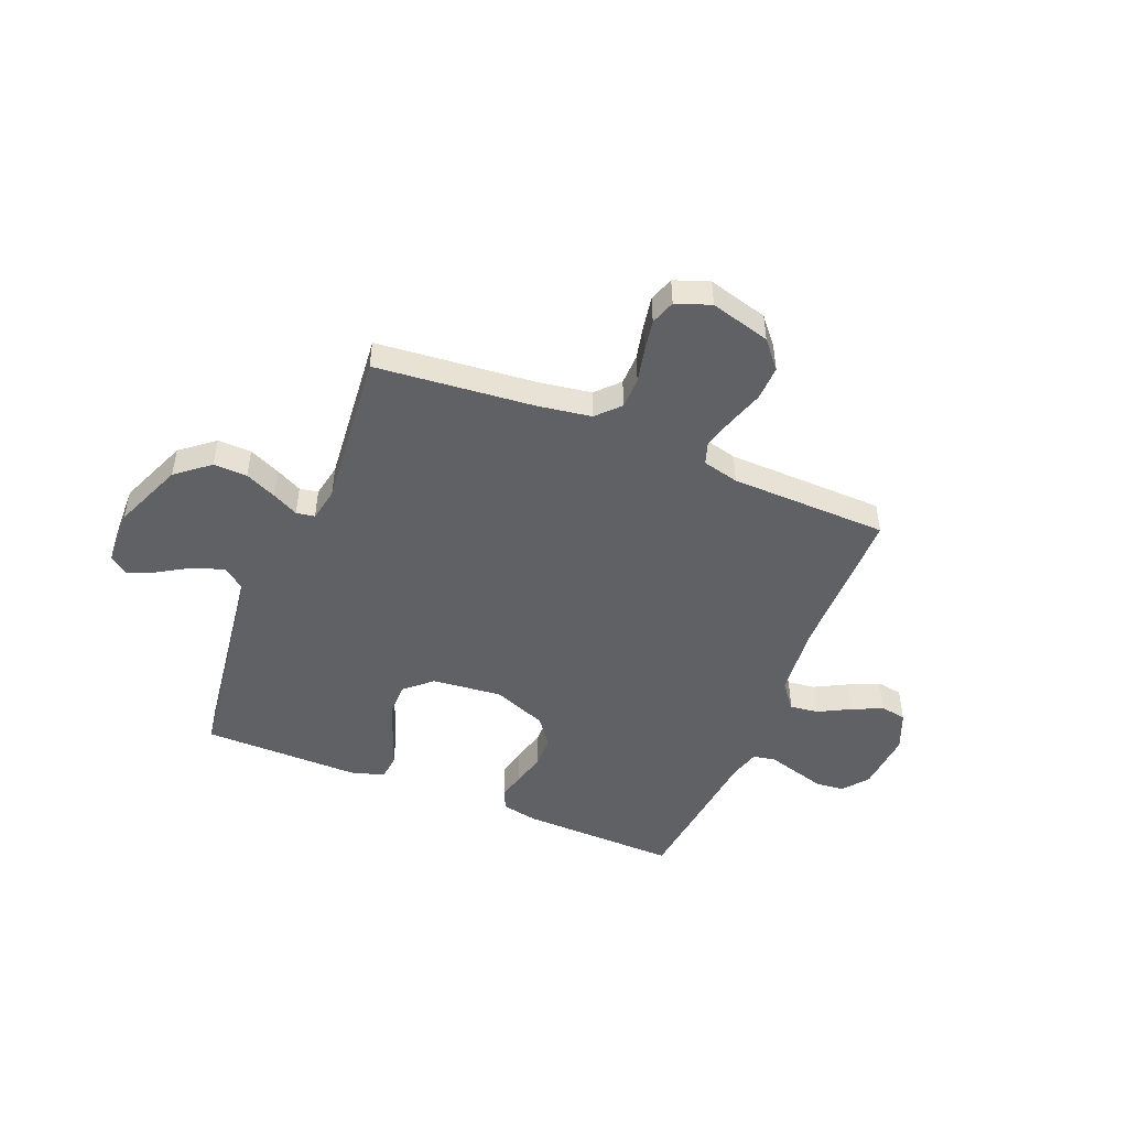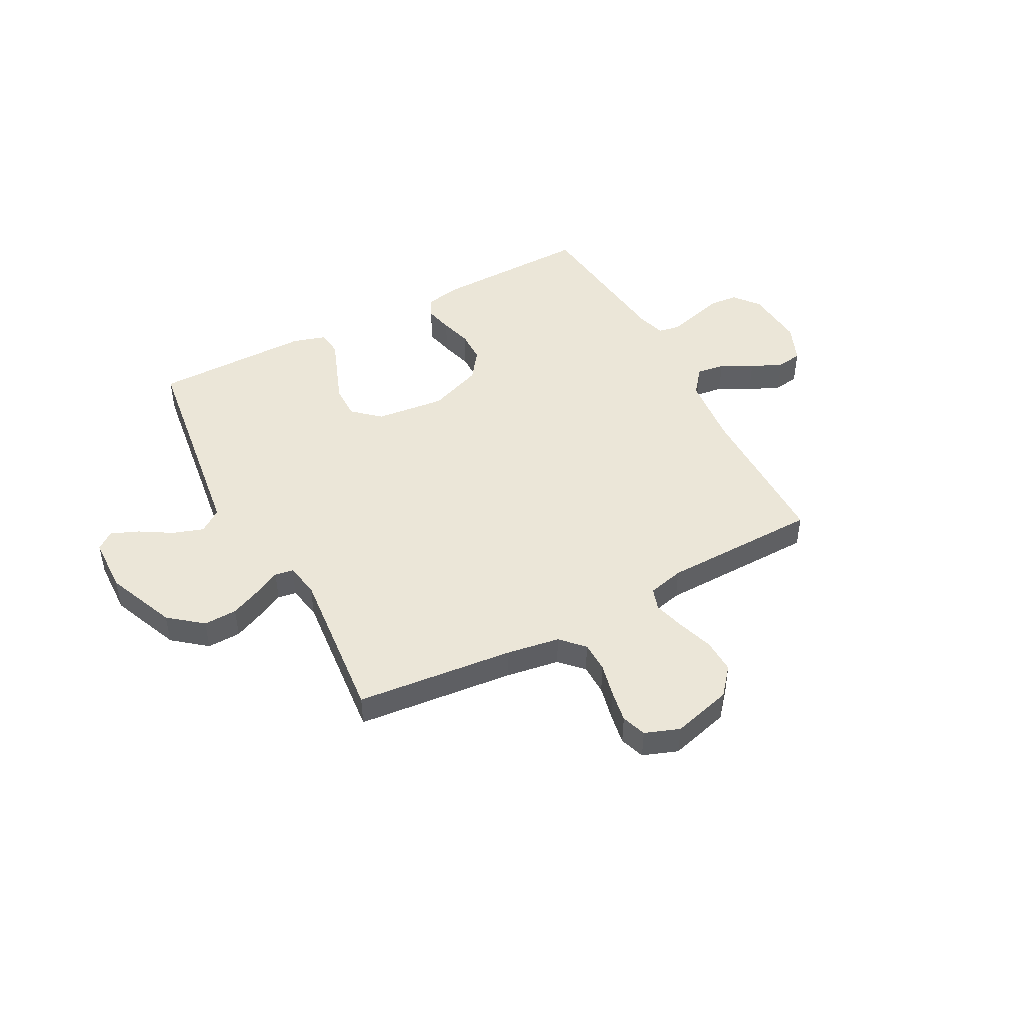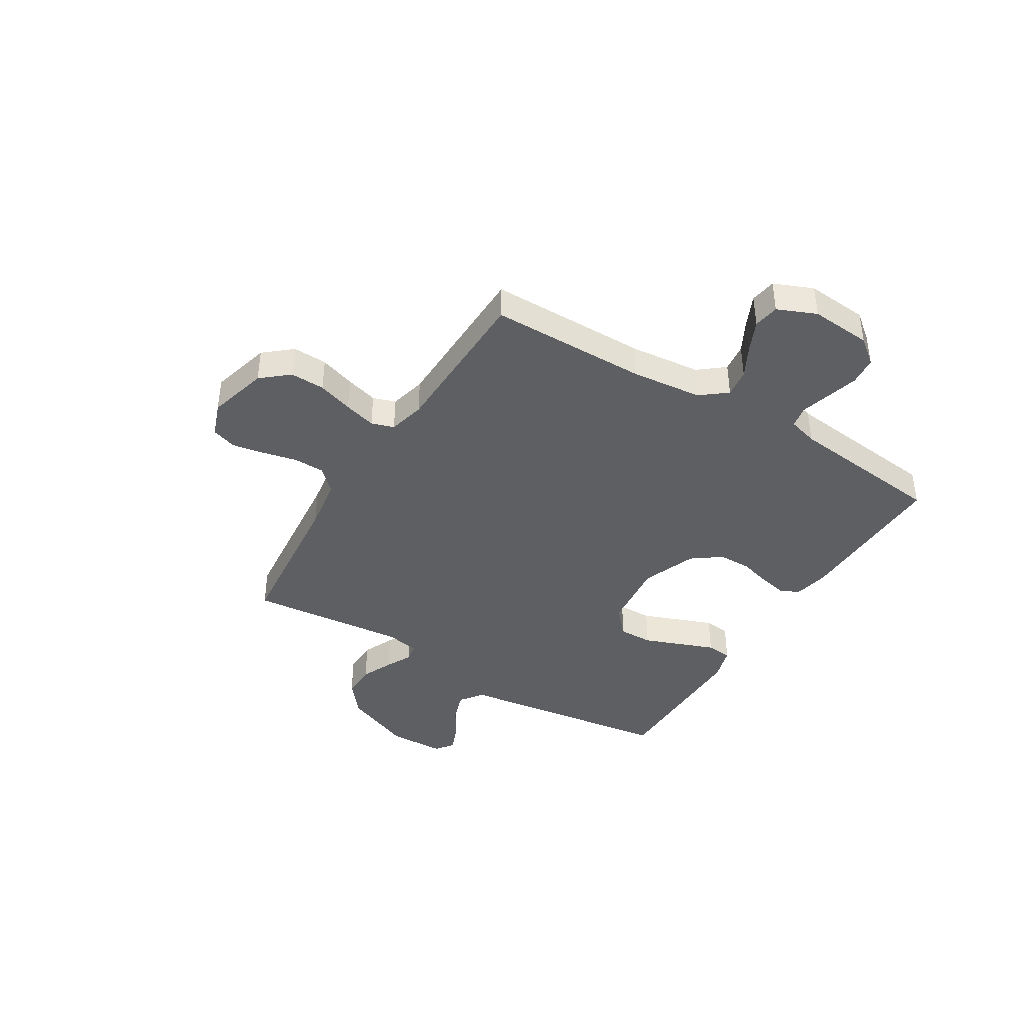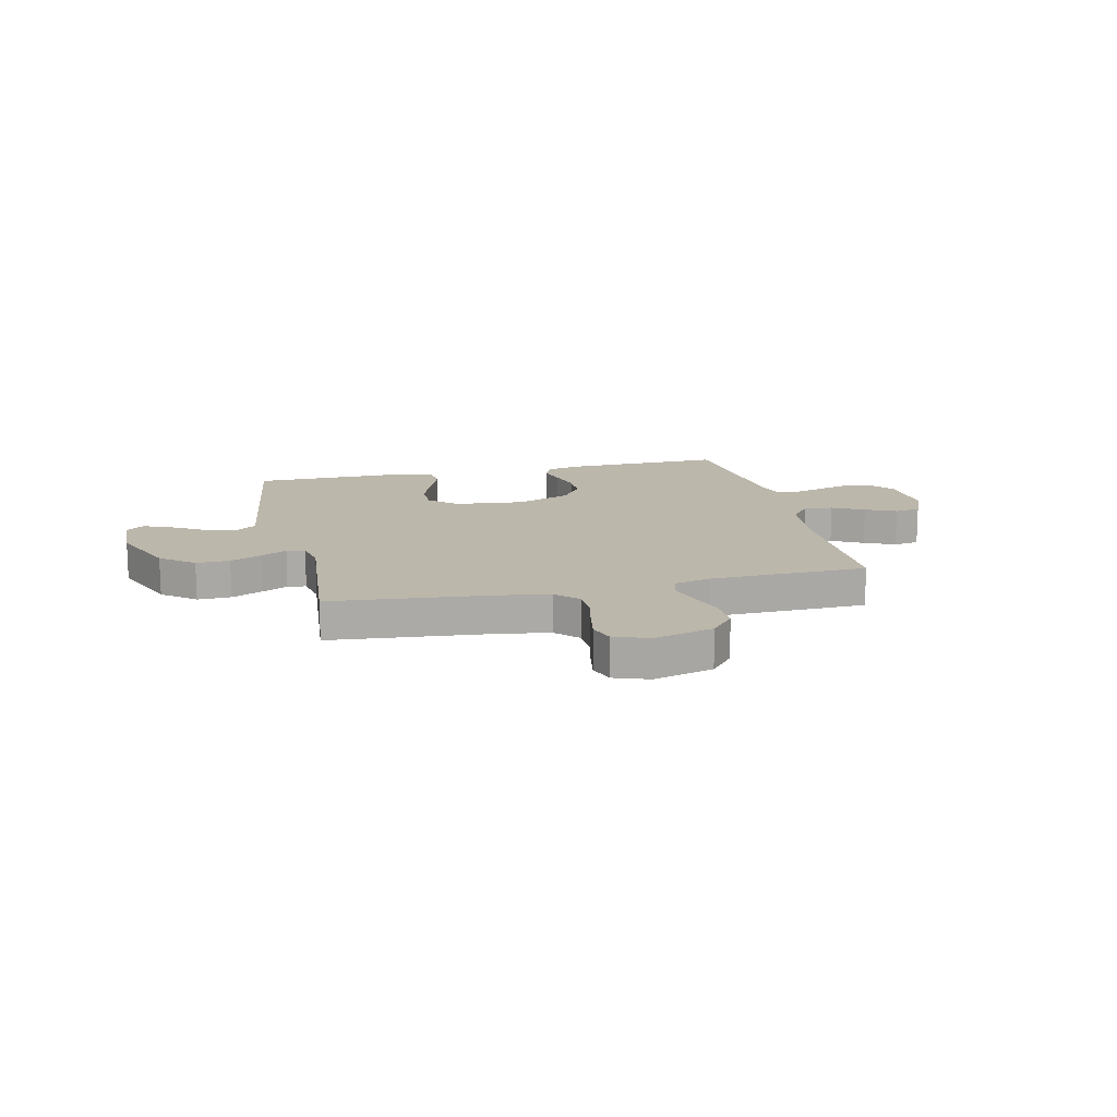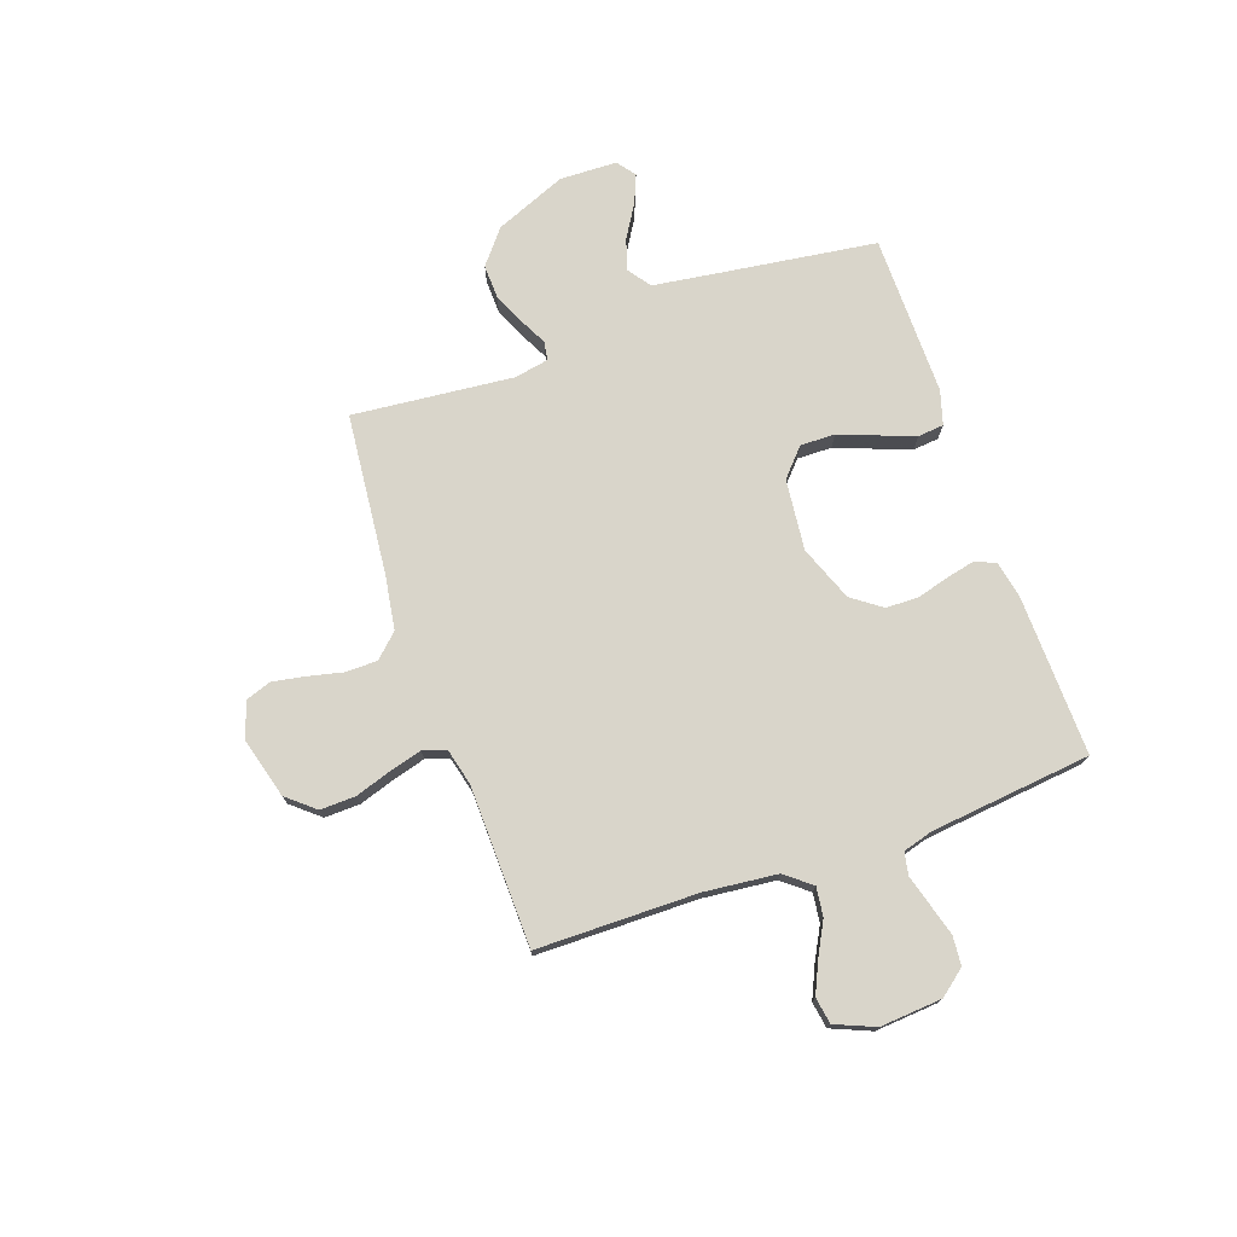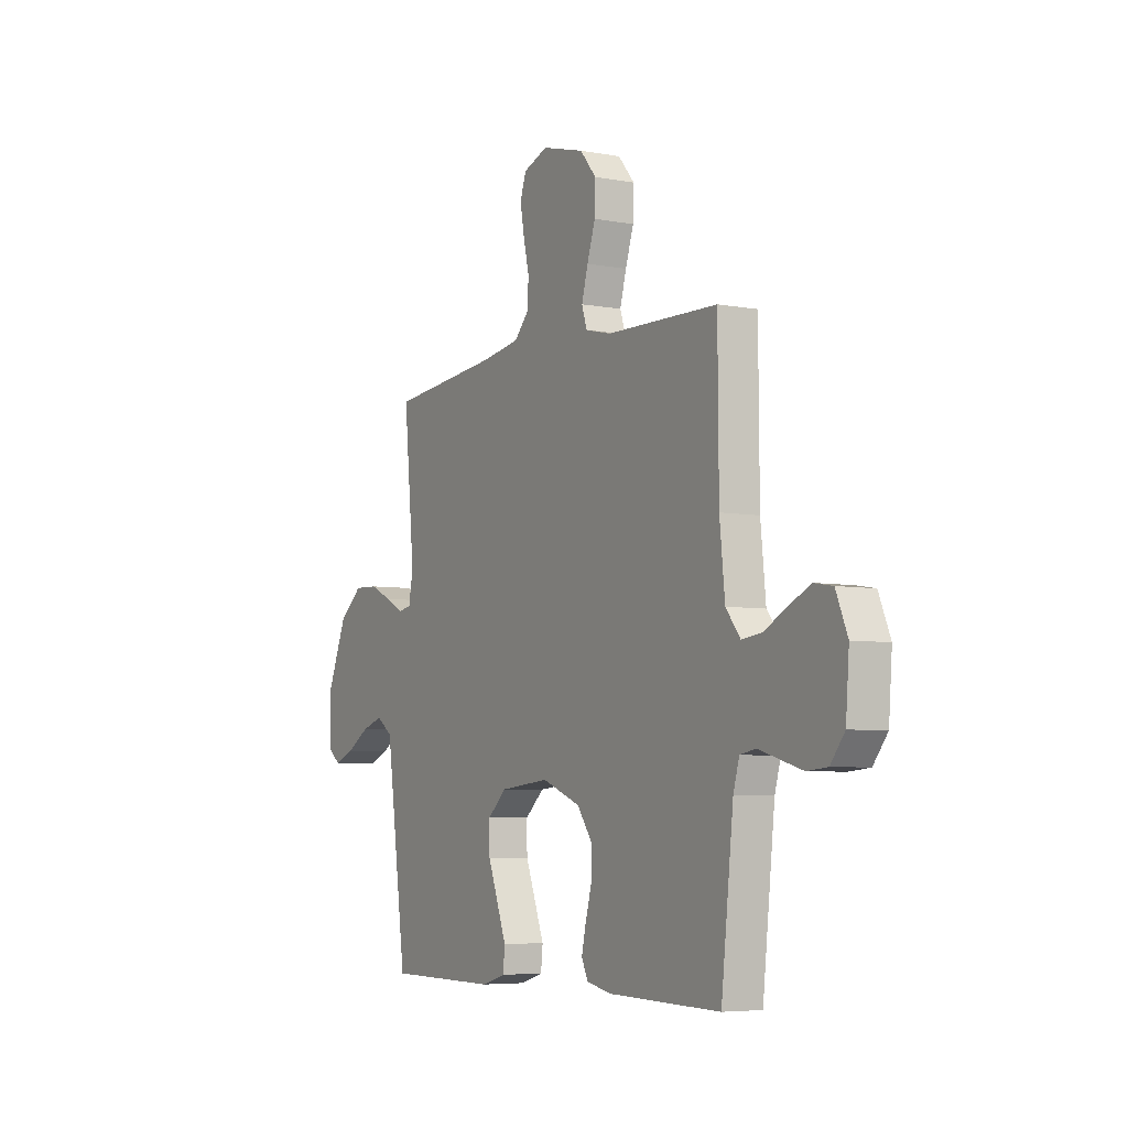
<metadata>
{"format":"obj","ext":"obj","renderer":"f3d","projection":"perspective","resolution":1024,"background":"white","views":[{"elev":-48.1,"azim":-22.2,"up":"+Y"},{"elev":46.5,"azim":-28.0,"up":"+Y"},{"elev":-40.9,"azim":58.6,"up":"+Y"},{"elev":14.4,"azim":-13.1,"up":"+Y"},{"elev":74.5,"azim":70.7,"up":"+Y"},{"elev":-5.6,"azim":60.1,"up":"+Z"}]}
</metadata>
<code>
v 0.5 0.07 0.5
v 0.502 0.07 0.2
v 0.516 0.07 0.065
v 0.555 0.07 0.016
v 0.609 0.07 0.023
v 0.669 0.07 0.055
v 0.728 0.07 0.082
v 0.777 0.07 0.074
v 0.808 0.07 0
v 0.799 0.07 -0.116
v 0.761 0.07 -0.164
v 0.707 0.07 -0.169
v 0.647 0.07 -0.152
v 0.591 0.07 -0.136
v 0.549 0.07 -0.144
v 0.533 0.07 -0.2
v 0.5 0.07 -0.5
v 0.2 0.07 -0.493
v 0.132 0.07 -0.479
v 0.115 0.07 -0.442
v 0.127 0.07 -0.389
v 0.144 0.07 -0.328
v 0.143 0.07 -0.267
v 0.103 0.07 -0.212
v 0 0.07 -0.172
v -0.133 0.07 -0.186
v -0.184 0.07 -0.232
v -0.183 0.07 -0.297
v -0.156 0.07 -0.368
v -0.131 0.07 -0.434
v -0.136 0.07 -0.483
v -0.2 0.07 -0.502
v -0.5 0.07 -0.5
v -0.541 0.07 -0.2
v -0.557 0.07 -0.086
v -0.6 0.07 -0.055
v -0.658 0.07 -0.074
v -0.719 0.07 -0.111
v -0.772 0.07 -0.133
v -0.806 0.07 -0.107
v -0.809 0.07 0
v -0.754 0.07 0.133
v -0.691 0.07 0.184
v -0.627 0.07 0.182
v -0.567 0.07 0.155
v -0.518 0.07 0.13
v -0.483 0.07 0.136
v -0.471 0.07 0.2
v -0.5 0.07 0.5
v -0.2 0.07 0.529
v -0.098 0.07 0.545
v -0.057 0.07 0.588
v -0.056 0.07 0.647
v -0.071 0.07 0.712
v -0.082 0.07 0.773
v -0.066 0.07 0.82
v 0 0.07 0.844
v 0.114 0.07 0.813
v 0.158 0.07 0.761
v 0.156 0.07 0.695
v 0.134 0.07 0.628
v 0.117 0.07 0.567
v 0.131 0.07 0.524
v 0.2 0.07 0.507
v 0.5 0 0.5
v 0.502 0 0.2
v 0.516 0 0.065
v 0.555 0 0.016
v 0.609 0 0.023
v 0.669 0 0.055
v 0.728 0 0.082
v 0.777 0 0.074
v 0.808 0 0
v 0.799 0 -0.116
v 0.761 0 -0.164
v 0.707 0 -0.169
v 0.647 0 -0.152
v 0.591 0 -0.136
v 0.549 0 -0.144
v 0.533 0 -0.2
v 0.5 0 -0.5
v 0.2 0 -0.493
v 0.132 0 -0.479
v 0.115 0 -0.442
v 0.127 0 -0.389
v 0.144 0 -0.328
v 0.143 0 -0.267
v 0.103 0 -0.212
v 0 0 -0.172
v -0.133 0 -0.186
v -0.184 0 -0.232
v -0.183 0 -0.297
v -0.156 0 -0.368
v -0.131 0 -0.434
v -0.136 0 -0.483
v -0.2 0 -0.502
v -0.5 0 -0.5
v -0.541 0 -0.2
v -0.557 0 -0.086
v -0.6 0 -0.055
v -0.658 0 -0.074
v -0.719 0 -0.111
v -0.772 0 -0.133
v -0.806 0 -0.107
v -0.809 0 0
v -0.754 0 0.133
v -0.691 0 0.184
v -0.627 0 0.182
v -0.567 0 0.155
v -0.518 0 0.13
v -0.483 0 0.136
v -0.471 0 0.2
v -0.5 0 0.5
v -0.2 0 0.529
v -0.098 0 0.545
v -0.057 0 0.588
v -0.056 0 0.647
v -0.071 0 0.712
v -0.082 0 0.773
v -0.066 0 0.82
v 0 0 0.844
v 0.114 0 0.813
v 0.158 0 0.761
v 0.156 0 0.695
v 0.134 0 0.628
v 0.117 0 0.567
v 0.131 0 0.524
v 0.2 0 0.507
f 59 60 61
f 58 59 61
f 57 58 61
f 56 57 61
f 55 56 61
f 54 55 61
f 53 54 61
f 52 53 61 62
f 51 52 62 63
f 48 49 50
f 51 63 64
f 50 51 64
f 48 50 64
f 47 48 64
f 44 45 46
f 43 44 46
f 42 43 46
f 41 42 46
f 40 41 46
f 39 40 46
f 38 39 46
f 37 38 46
f 36 37 46 47
f 32 33 34
f 31 32 34
f 30 31 34
f 29 30 34
f 28 29 34
f 27 28 34 35
f 47 64 1
f 36 47 1
f 35 36 1
f 27 35 1
f 26 27 1
f 20 21 22
f 19 20 22
f 18 19 22
f 17 18 22
f 16 17 22
f 15 16 22 23
f 12 13 14
f 11 12 14
f 10 11 14
f 9 10 14
f 8 9 14
f 7 8 14
f 6 7 14
f 5 6 14
f 4 5 14 15
f 15 23 24
f 4 15 24
f 3 4 24
f 25 26 1 2
f 2 3 24 25
f 125 124 123
f 125 123 122
f 125 122 121
f 125 121 120
f 125 120 119
f 125 119 118
f 125 118 117
f 126 125 117 116
f 127 126 116 115
f 114 113 112
f 128 127 115
f 128 115 114
f 128 114 112
f 128 112 111
f 110 109 108
f 110 108 107
f 110 107 106
f 110 106 105
f 110 105 104
f 110 104 103
f 110 103 102
f 110 102 101
f 111 110 101 100
f 98 97 96
f 98 96 95
f 98 95 94
f 98 94 93
f 98 93 92
f 99 98 92 91
f 65 128 111
f 65 111 100
f 65 100 99
f 65 99 91
f 65 91 90
f 86 85 84
f 86 84 83
f 86 83 82
f 86 82 81
f 86 81 80
f 87 86 80 79
f 78 77 76
f 78 76 75
f 78 75 74
f 78 74 73
f 78 73 72
f 78 72 71
f 78 71 70
f 78 70 69
f 79 78 69 68
f 88 87 79
f 88 79 68
f 88 68 67
f 66 65 90 89
f 89 88 67 66
f 1 65 66 2
f 2 66 67 3
f 3 67 68 4
f 4 68 69 5
f 5 69 70 6
f 6 70 71 7
f 7 71 72 8
f 8 72 73 9
f 9 73 74 10
f 10 74 75 11
f 11 75 76 12
f 12 76 77 13
f 13 77 78 14
f 14 78 79 15
f 15 79 80 16
f 16 80 81 17
f 17 81 82 18
f 18 82 83 19
f 19 83 84 20
f 20 84 85 21
f 21 85 86 22
f 22 86 87 23
f 23 87 88 24
f 24 88 89 25
f 25 89 90 26
f 26 90 91 27
f 27 91 92 28
f 28 92 93 29
f 29 93 94 30
f 30 94 95 31
f 31 95 96 32
f 32 96 97 33
f 33 97 98 34
f 34 98 99 35
f 35 99 100 36
f 36 100 101 37
f 37 101 102 38
f 38 102 103 39
f 39 103 104 40
f 40 104 105 41
f 41 105 106 42
f 42 106 107 43
f 43 107 108 44
f 44 108 109 45
f 45 109 110 46
f 46 110 111 47
f 47 111 112 48
f 48 112 113 49
f 49 113 114 50
f 50 114 115 51
f 51 115 116 52
f 52 116 117 53
f 53 117 118 54
f 54 118 119 55
f 55 119 120 56
f 56 120 121 57
f 57 121 122 58
f 58 122 123 59
f 59 123 124 60
f 60 124 125 61
f 61 125 126 62
f 62 126 127 63
f 63 127 128 64
f 64 128 65 1

</code>
